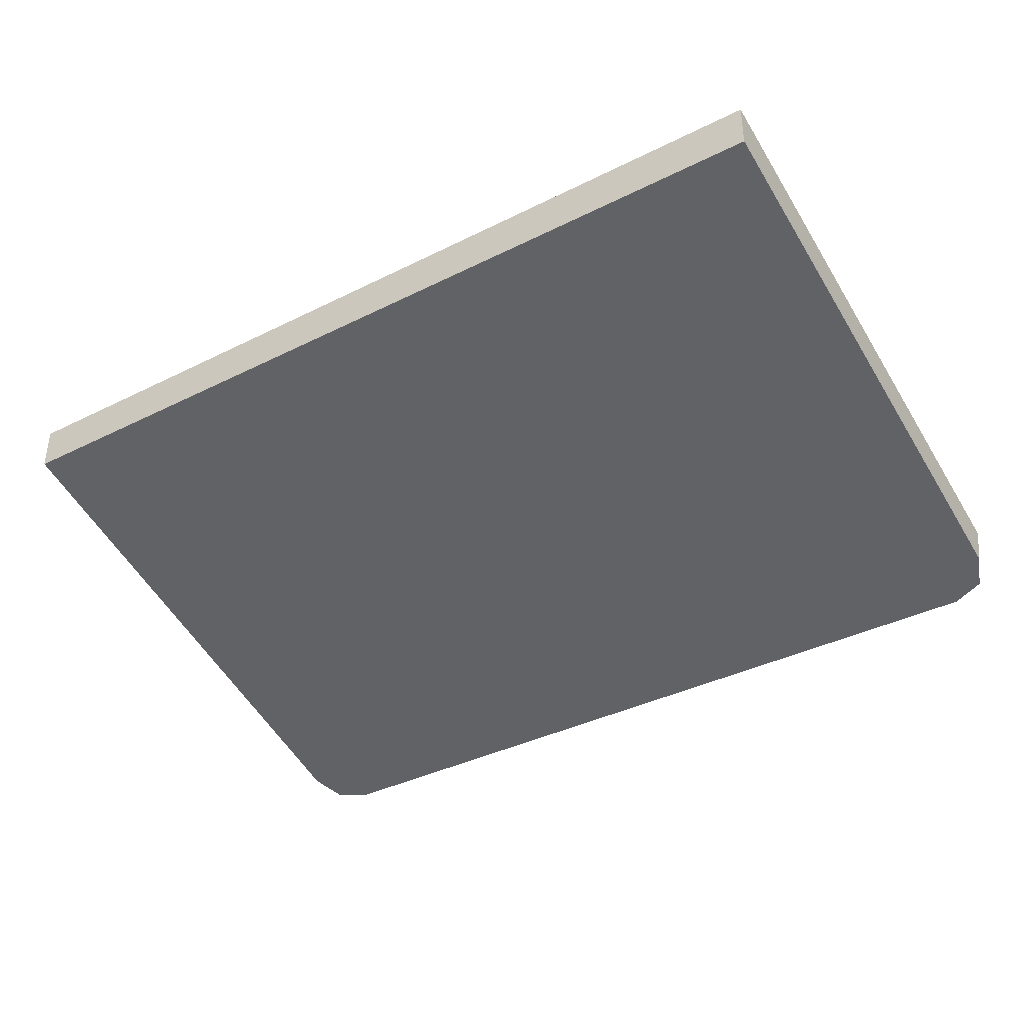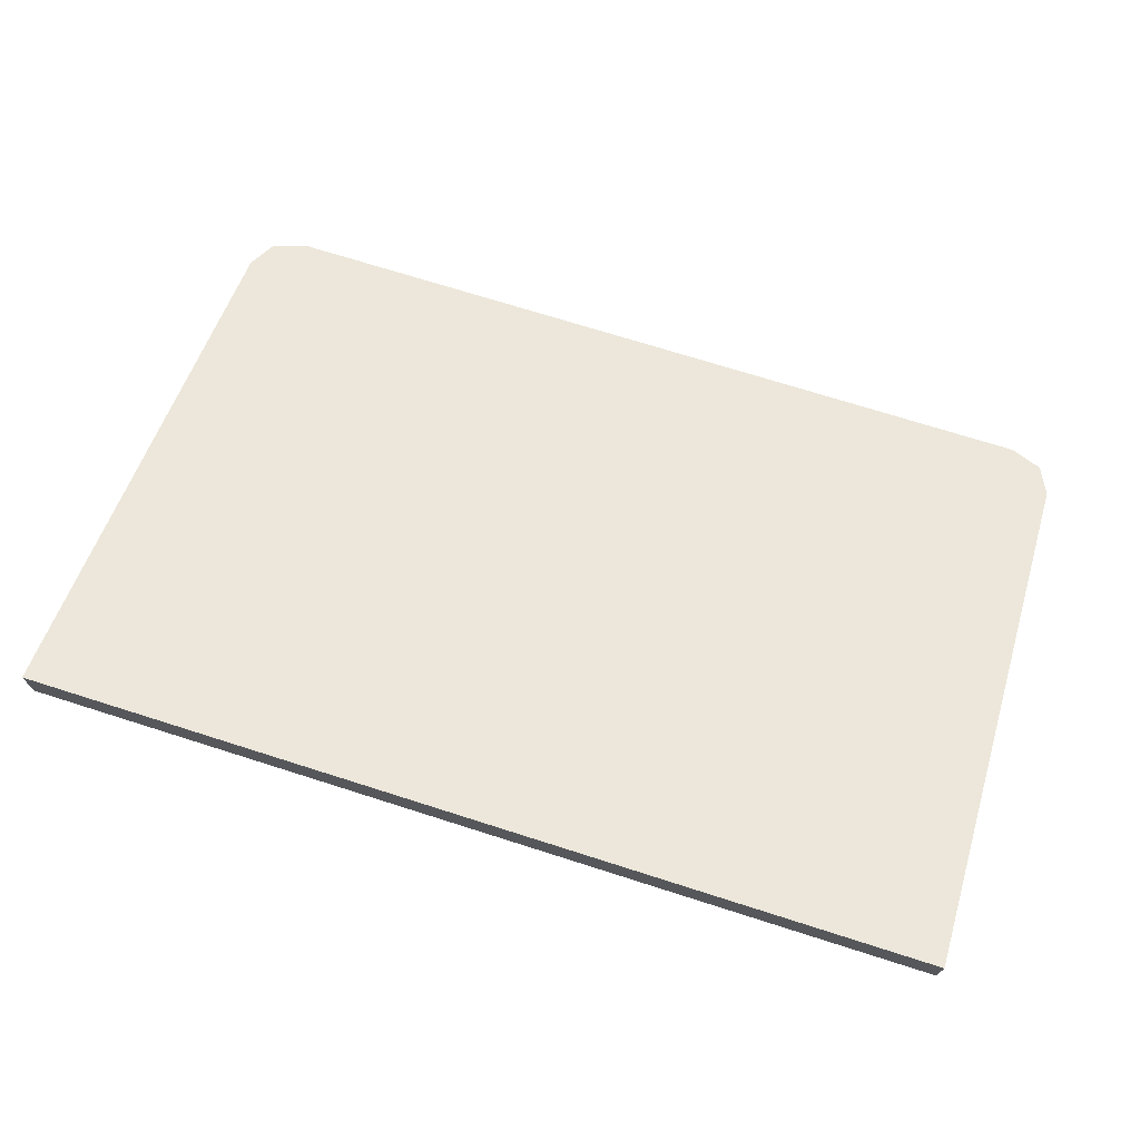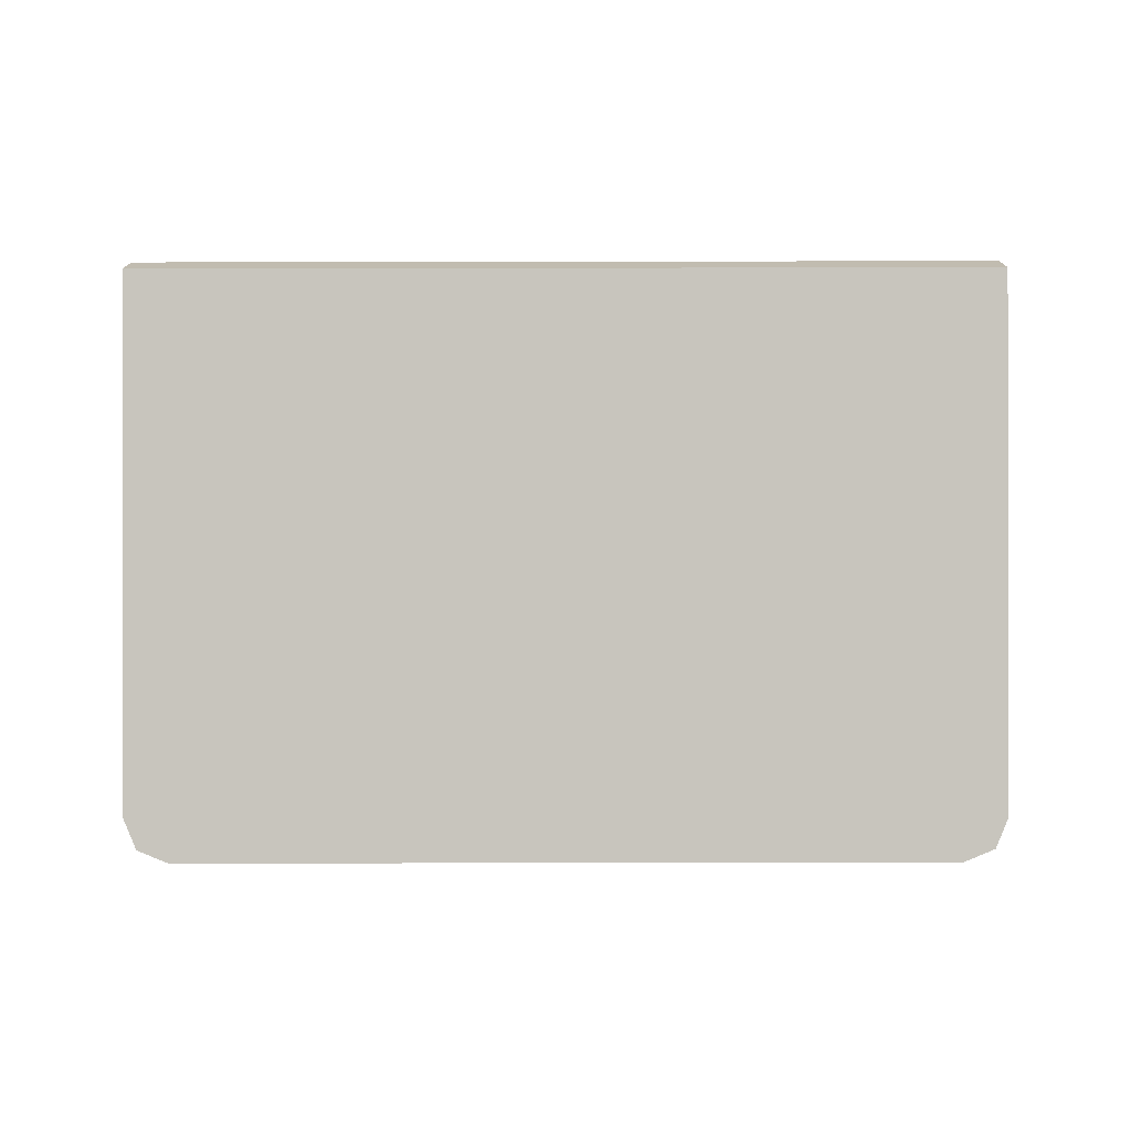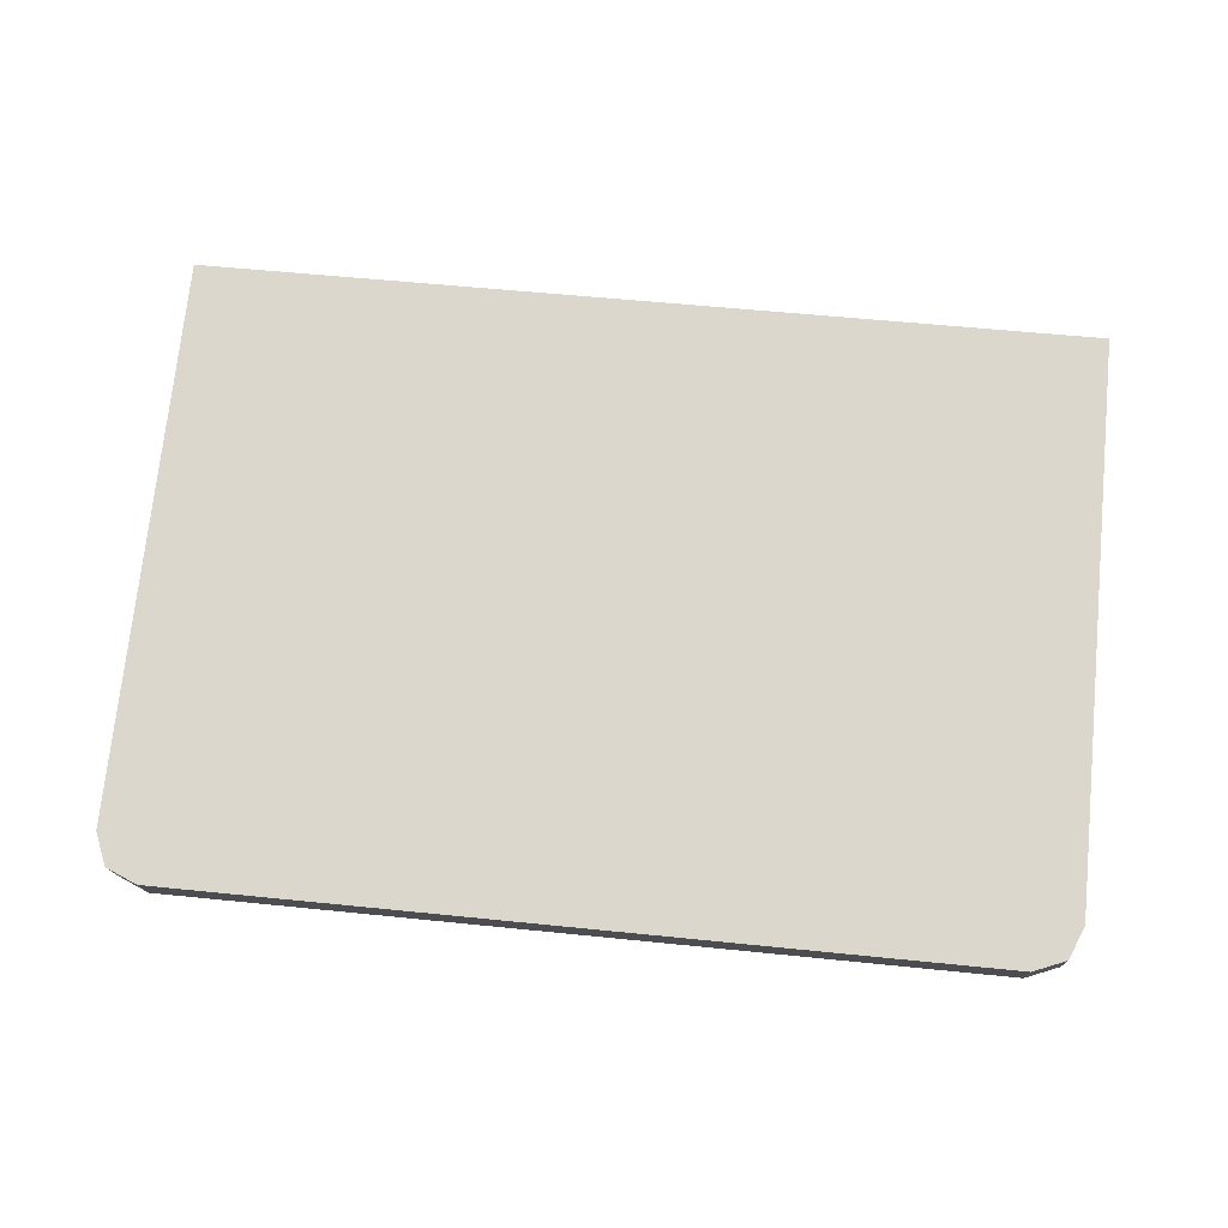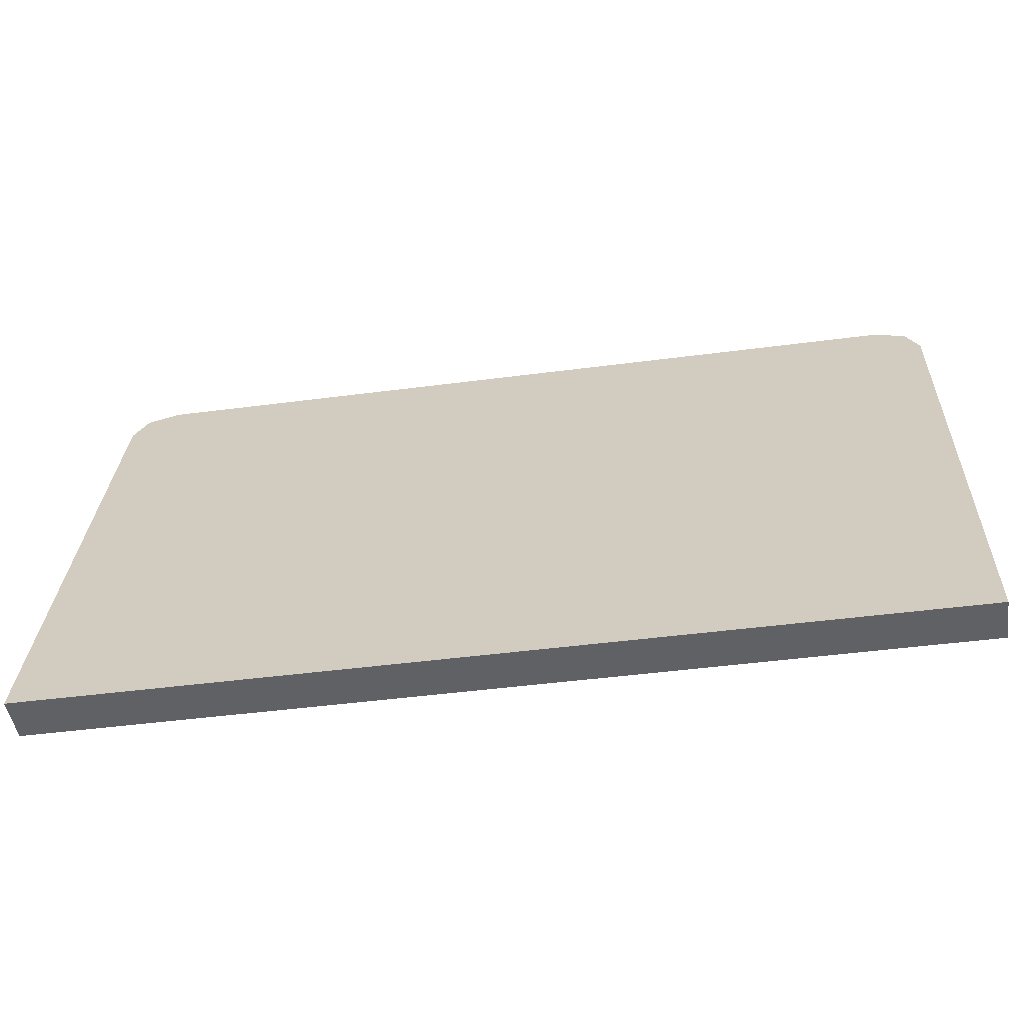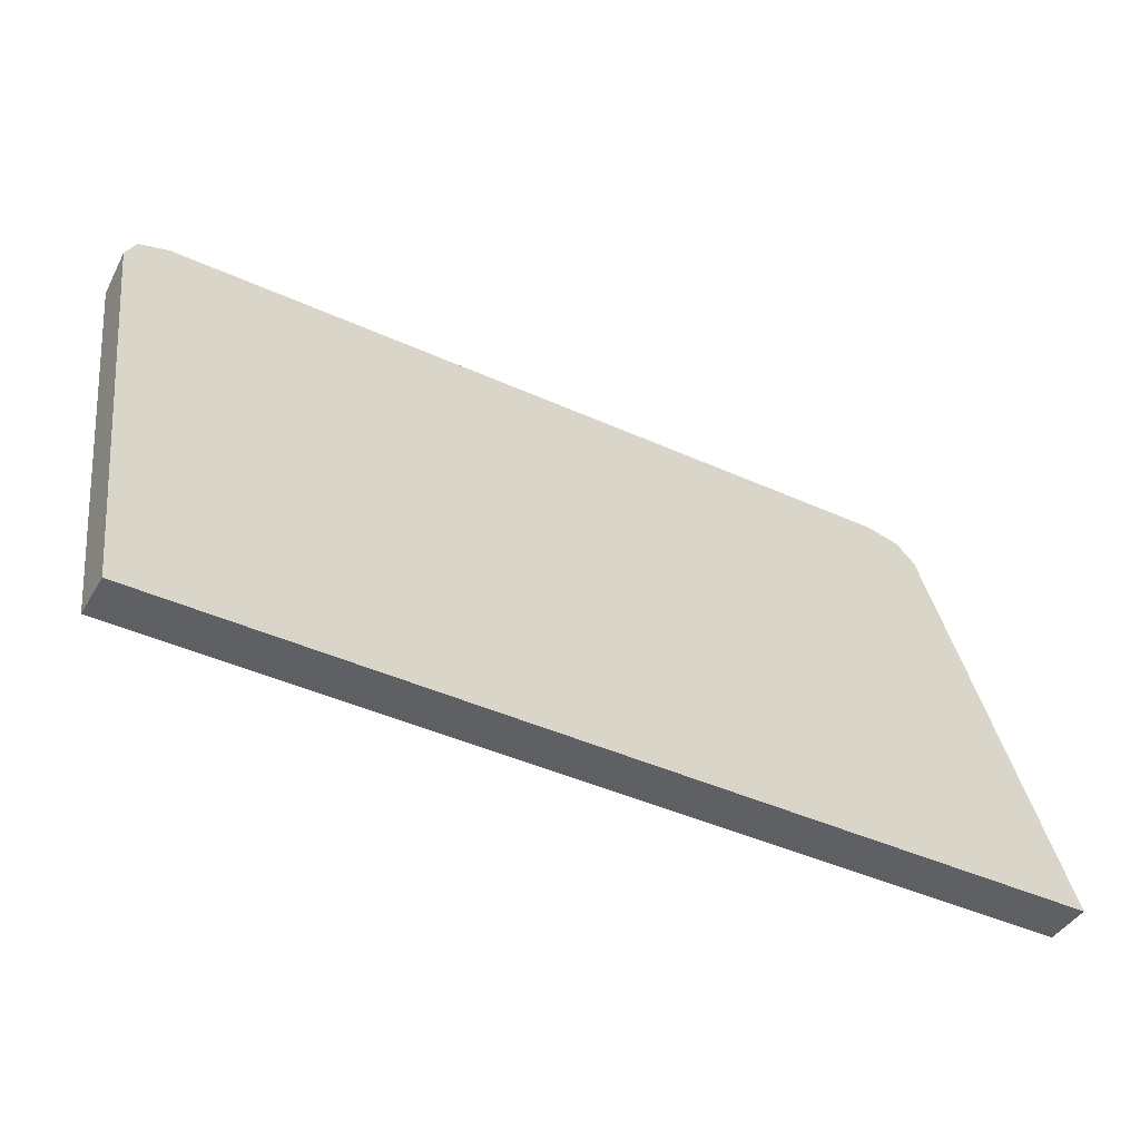
<metadata>
{"format":"obj","ext":"obj","renderer":"f3d","projection":"perspective","resolution":1024,"background":"white","views":[{"elev":-37.8,"azim":32.5,"up":"+Z"},{"elev":70.8,"azim":17.7,"up":"+Z"},{"elev":-73.5,"azim":0.1,"up":"+Z"},{"elev":56.5,"azim":-173.9,"up":"+Z"},{"elev":-46.5,"azim":8.5,"up":"+Y"},{"elev":-43.0,"azim":-28.4,"up":"+Y"}]}
</metadata>
<code>
g SM_Prop_Laptop_Folding_Screen_01
v 0.2596 0 -0.02649
v -2.559e-18 0.1199 -0.0622
v -0.2596 0 -0.02649
v -0.2331 0.3343 -0.126
v 0.2331 0.3343 -0.126
v 0.2331 0.3422 -0.1009
v -0.2331 0.3422 -0.1009
v 0.2596 0 -0.0001688
v 0.2596 0.3168 -0.09342
v 0.2596 0.3089 -0.1184
v 0.2596 0 -0.02649
v -0.2596 0 -0.02649
v -0.2596 0.3089 -0.1184
v -0.2596 0.3168 -0.09342
v -0.2596 0 -0.0001688
v 0.2331 0.3422 -0.1009
v 0.2331 0.3343 -0.126
v 0.2519 0.3268 -0.1238
v 0.2519 0.3347 -0.09871
v 0.2519 0.3347 -0.09871
v 0.2519 0.3268 -0.1238
v 0.2596 0.3089 -0.1184
v 0.2596 0.3168 -0.09342
v -0.2596 0.3168 -0.09342
v -0.2596 0.3089 -0.1184
v -0.2519 0.3268 -0.1238
v -0.2519 0.3347 -0.09871
v -0.2519 0.3347 -0.09871
v -0.2519 0.3268 -0.1238
v -0.2331 0.3343 -0.126
v -0.2331 0.3422 -0.1009
v -0.2519 0.3268 -0.1238
v -0.2596 0.3089 -0.1184
v -0.2596 0 -0.02649
v -0.2331 0.3343 -0.126
v -0.04058 0.1457 -0.06987
v -2.559e-18 0.1199 -0.0622
v -0.04058 0.1886 -0.08263
v 2.505e-18 0.2144 -0.09031
v 0.2331 0.3343 -0.126
v 0.04058 0.1886 -0.08265
v 0.2596 0 -0.02649
v 0.04058 0.1457 -0.06986
v 0.2519 0.3268 -0.1238
v 0.2596 0.3089 -0.1184
v -0.04058 0.1457 -0.06987
v -2.559e-18 0.1199 -0.0622
v 1.228e-18 0.1637 -0.07524
v -0.04058 0.1886 -0.08263
v 0.04058 0.1457 -0.06986
v 0.04058 0.1886 -0.08265
v 1.228e-18 0.1637 -0.07524
v -2.559e-18 0.1199 -0.0622
v 2.505e-18 0.2144 -0.09031
v -0.04058 0.1886 -0.08263
v 1.228e-18 0.1637 -0.07524
v 0.04058 0.1886 -0.08265
v 0.2596 0 -0.0001688
v 0.2596 0 -0.02649
v -0.2596 0 -0.02649
v -0.2596 0 -0.0001688
v -0.2596 0 -0.0001688
v -0.2331 0.02542 -0.007653
v 0.2331 0.02542 -0.007653
v -0.2331 0.3168 -0.09342
v 0.2596 0 -0.0001688
v -0.2596 0.3168 -0.09342
v -0.2519 0.3347 -0.09871
v -0.2331 0.3422 -0.1009
v 0.2331 0.3168 -0.09342
v 0.2596 0.3168 -0.09342
v 0.2331 0.3422 -0.1009
v 0.2519 0.3347 -0.09871
v -0.2331 0.02542 -0.007653
v -0.2331 0.3168 -0.09342
v 0.2331 0.3168 -0.09342
v 0.2331 0.02542 -0.007653
g SM_Prop_Laptop_Folding_Screen_01_0
f 3 2 1
f 6 5 4
f 7 6 4
f 10 9 8
f 11 10 8
f 14 13 12
f 15 14 12
f 18 17 16
f 19 18 16
f 22 21 20
f 23 22 20
f 26 25 24
f 27 26 24
f 30 29 28
f 31 30 28
f 34 33 32
f 35 34 32
f 36 34 35
f 34 36 37
f 38 36 35
f 39 38 35
f 40 39 35
f 40 41 39
f 41 40 42
f 37 43 42
f 43 41 42
f 40 44 42
f 44 45 42
f 48 47 46
f 49 48 46
f 52 51 50
f 53 52 50
f 56 55 54
f 57 56 54
f 60 59 58
f 61 60 58
f 64 63 62
f 62 63 65
f 66 64 62
f 67 62 65
f 68 67 65
f 69 68 65
f 70 64 66
f 69 65 70
f 71 70 66
f 72 69 70
f 71 73 70
f 73 72 70
g SM_Prop_Laptop_Folding_Screen_01_1
f 76 75 74
f 77 76 74

</code>
